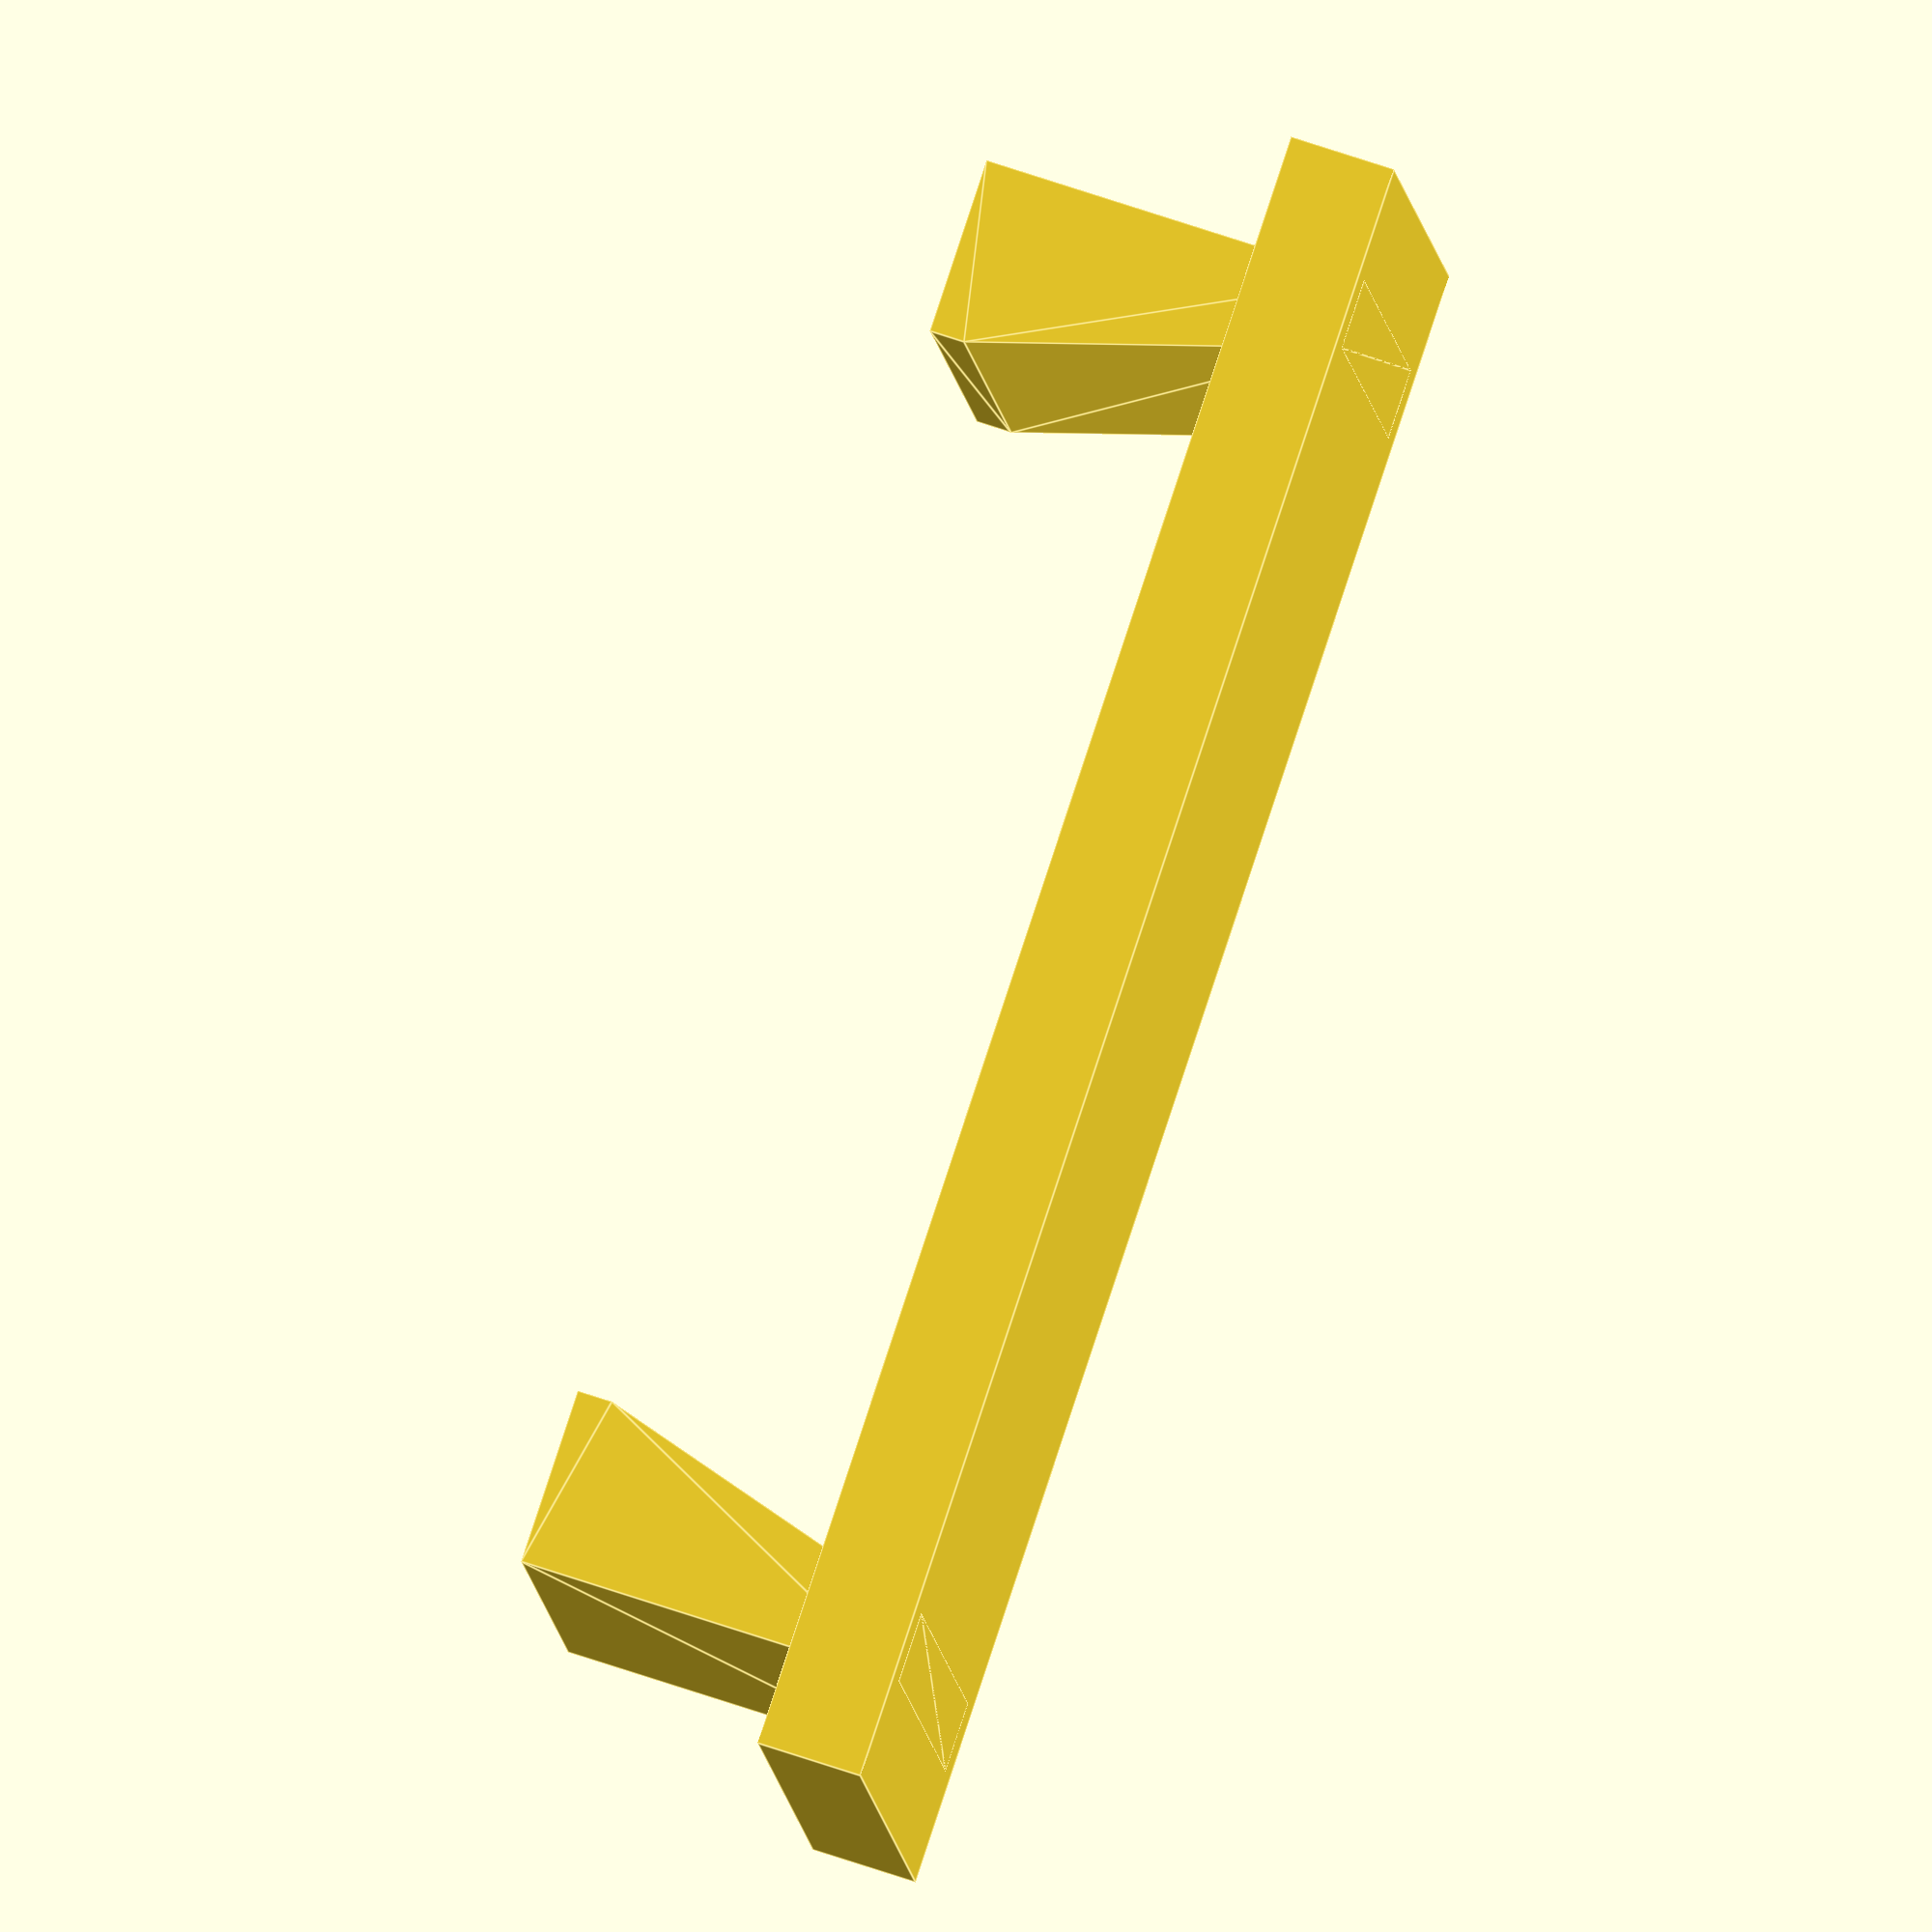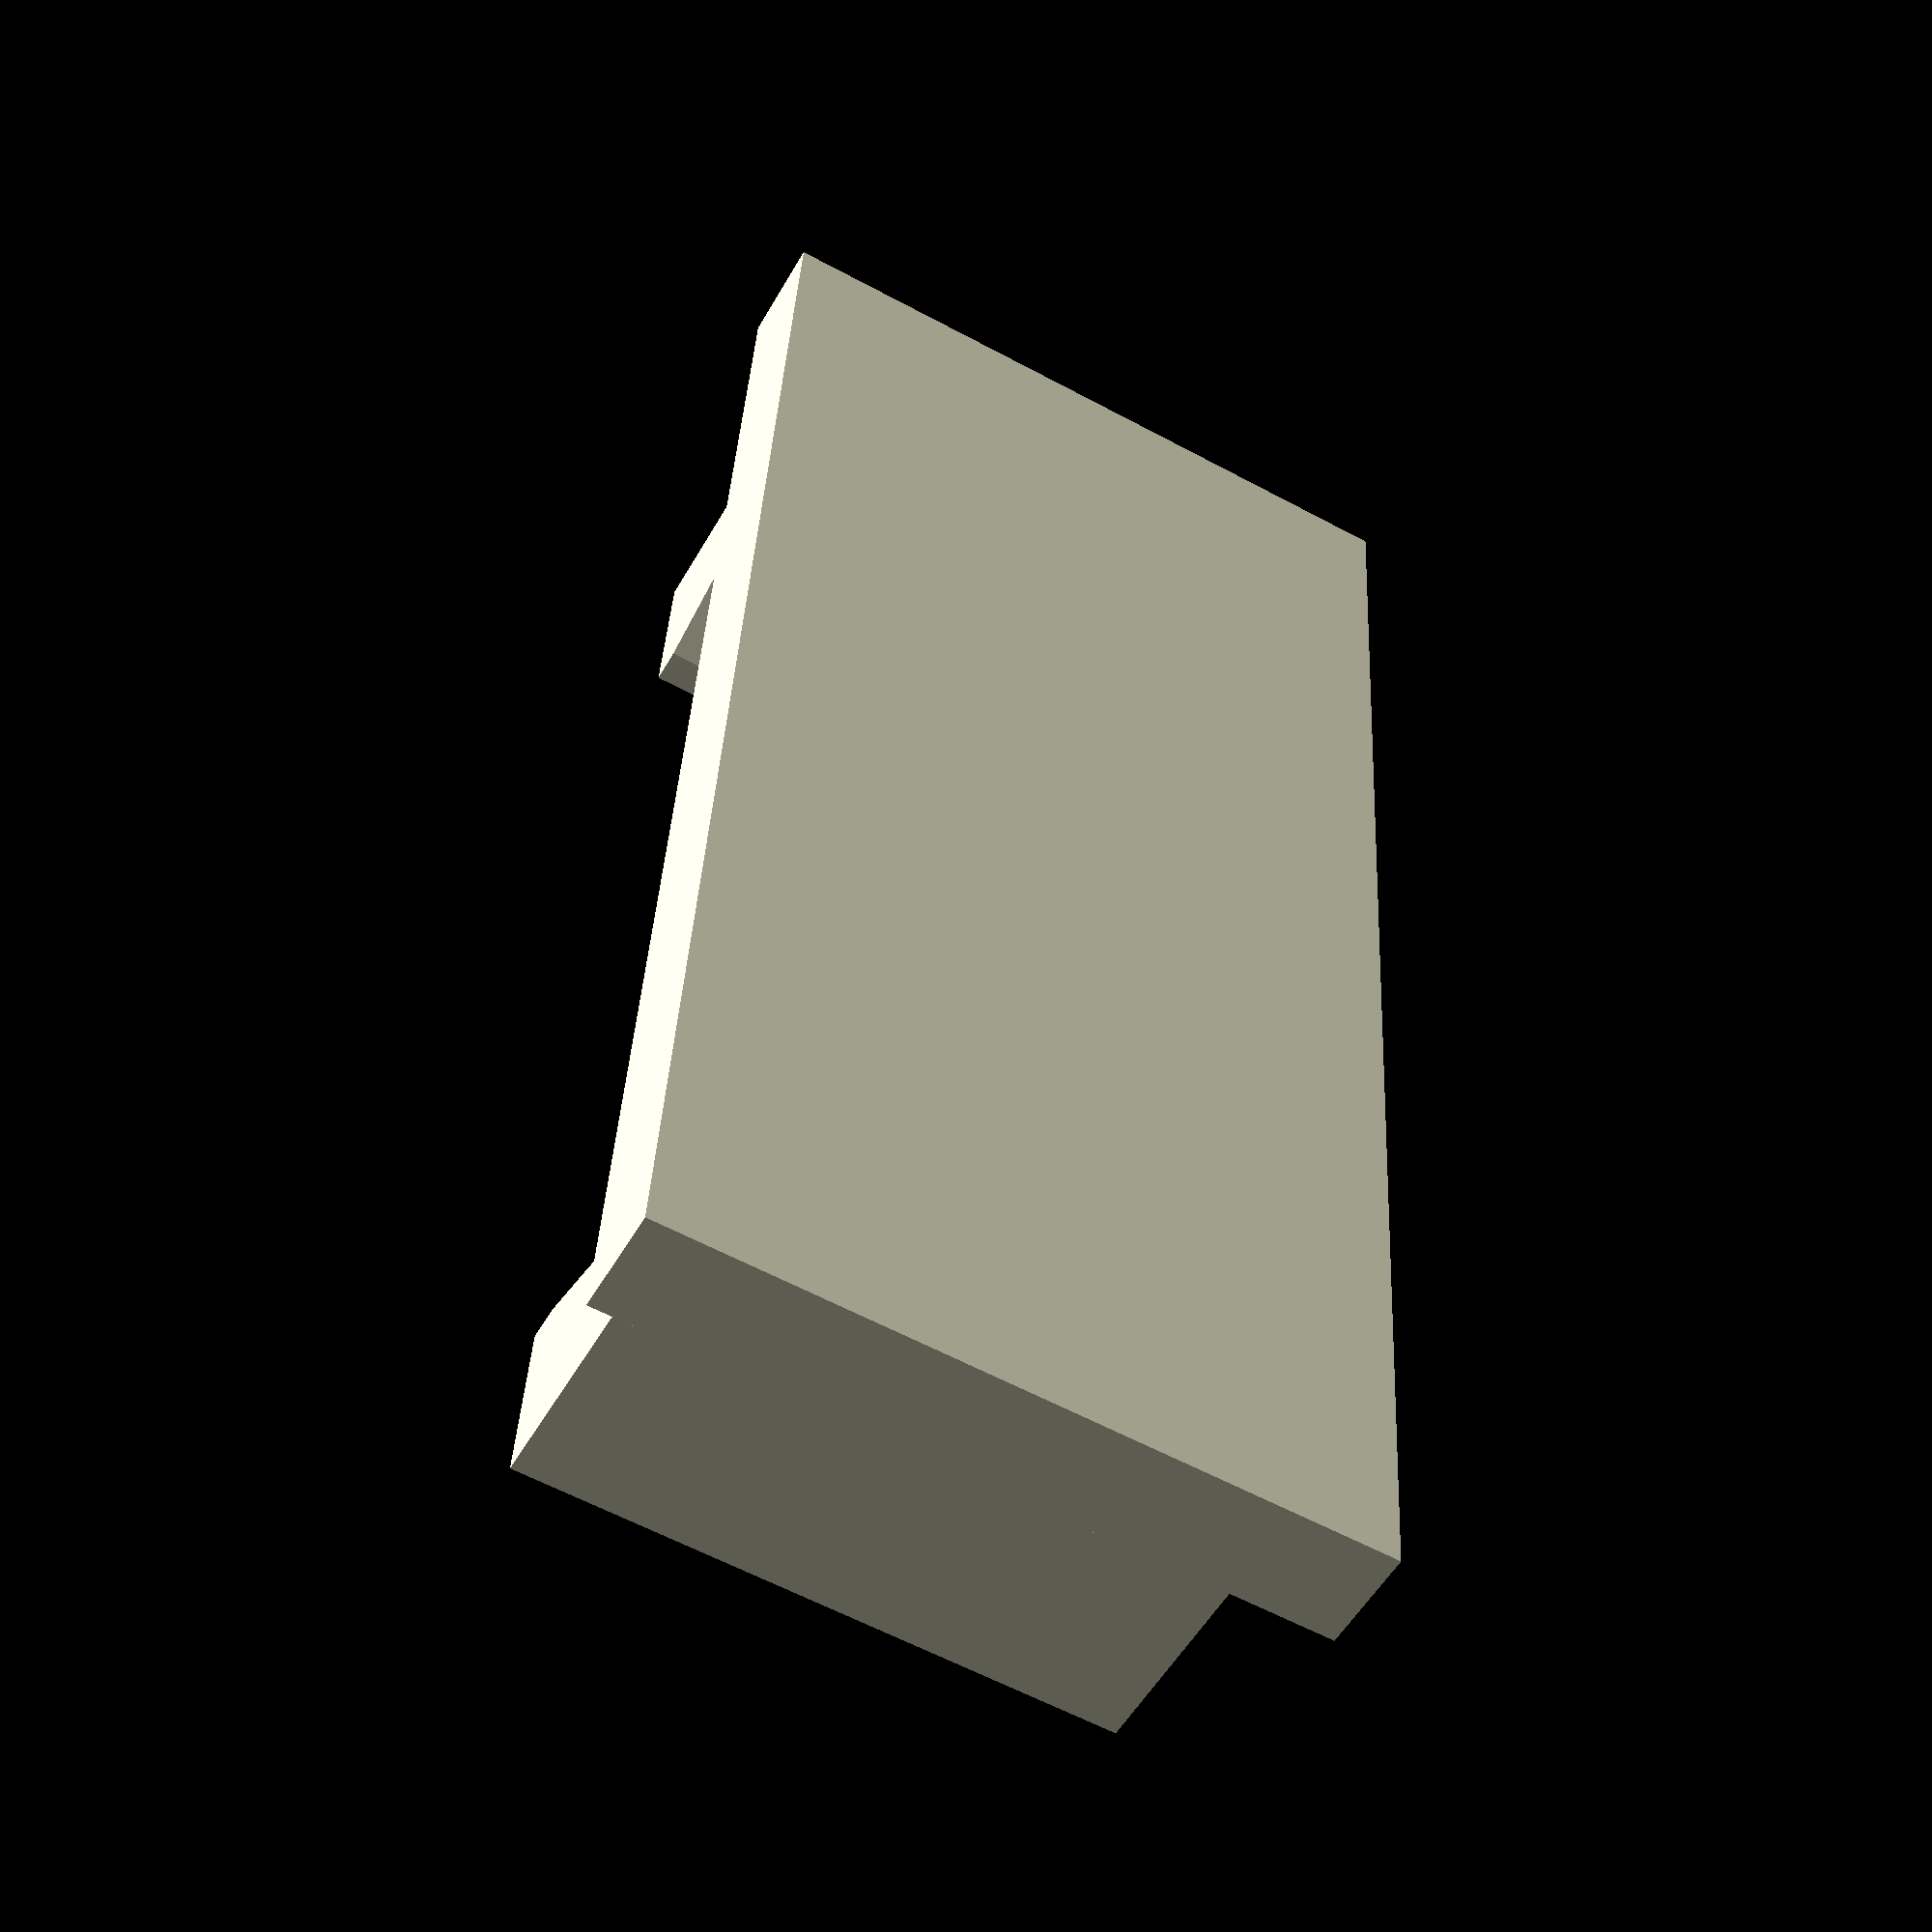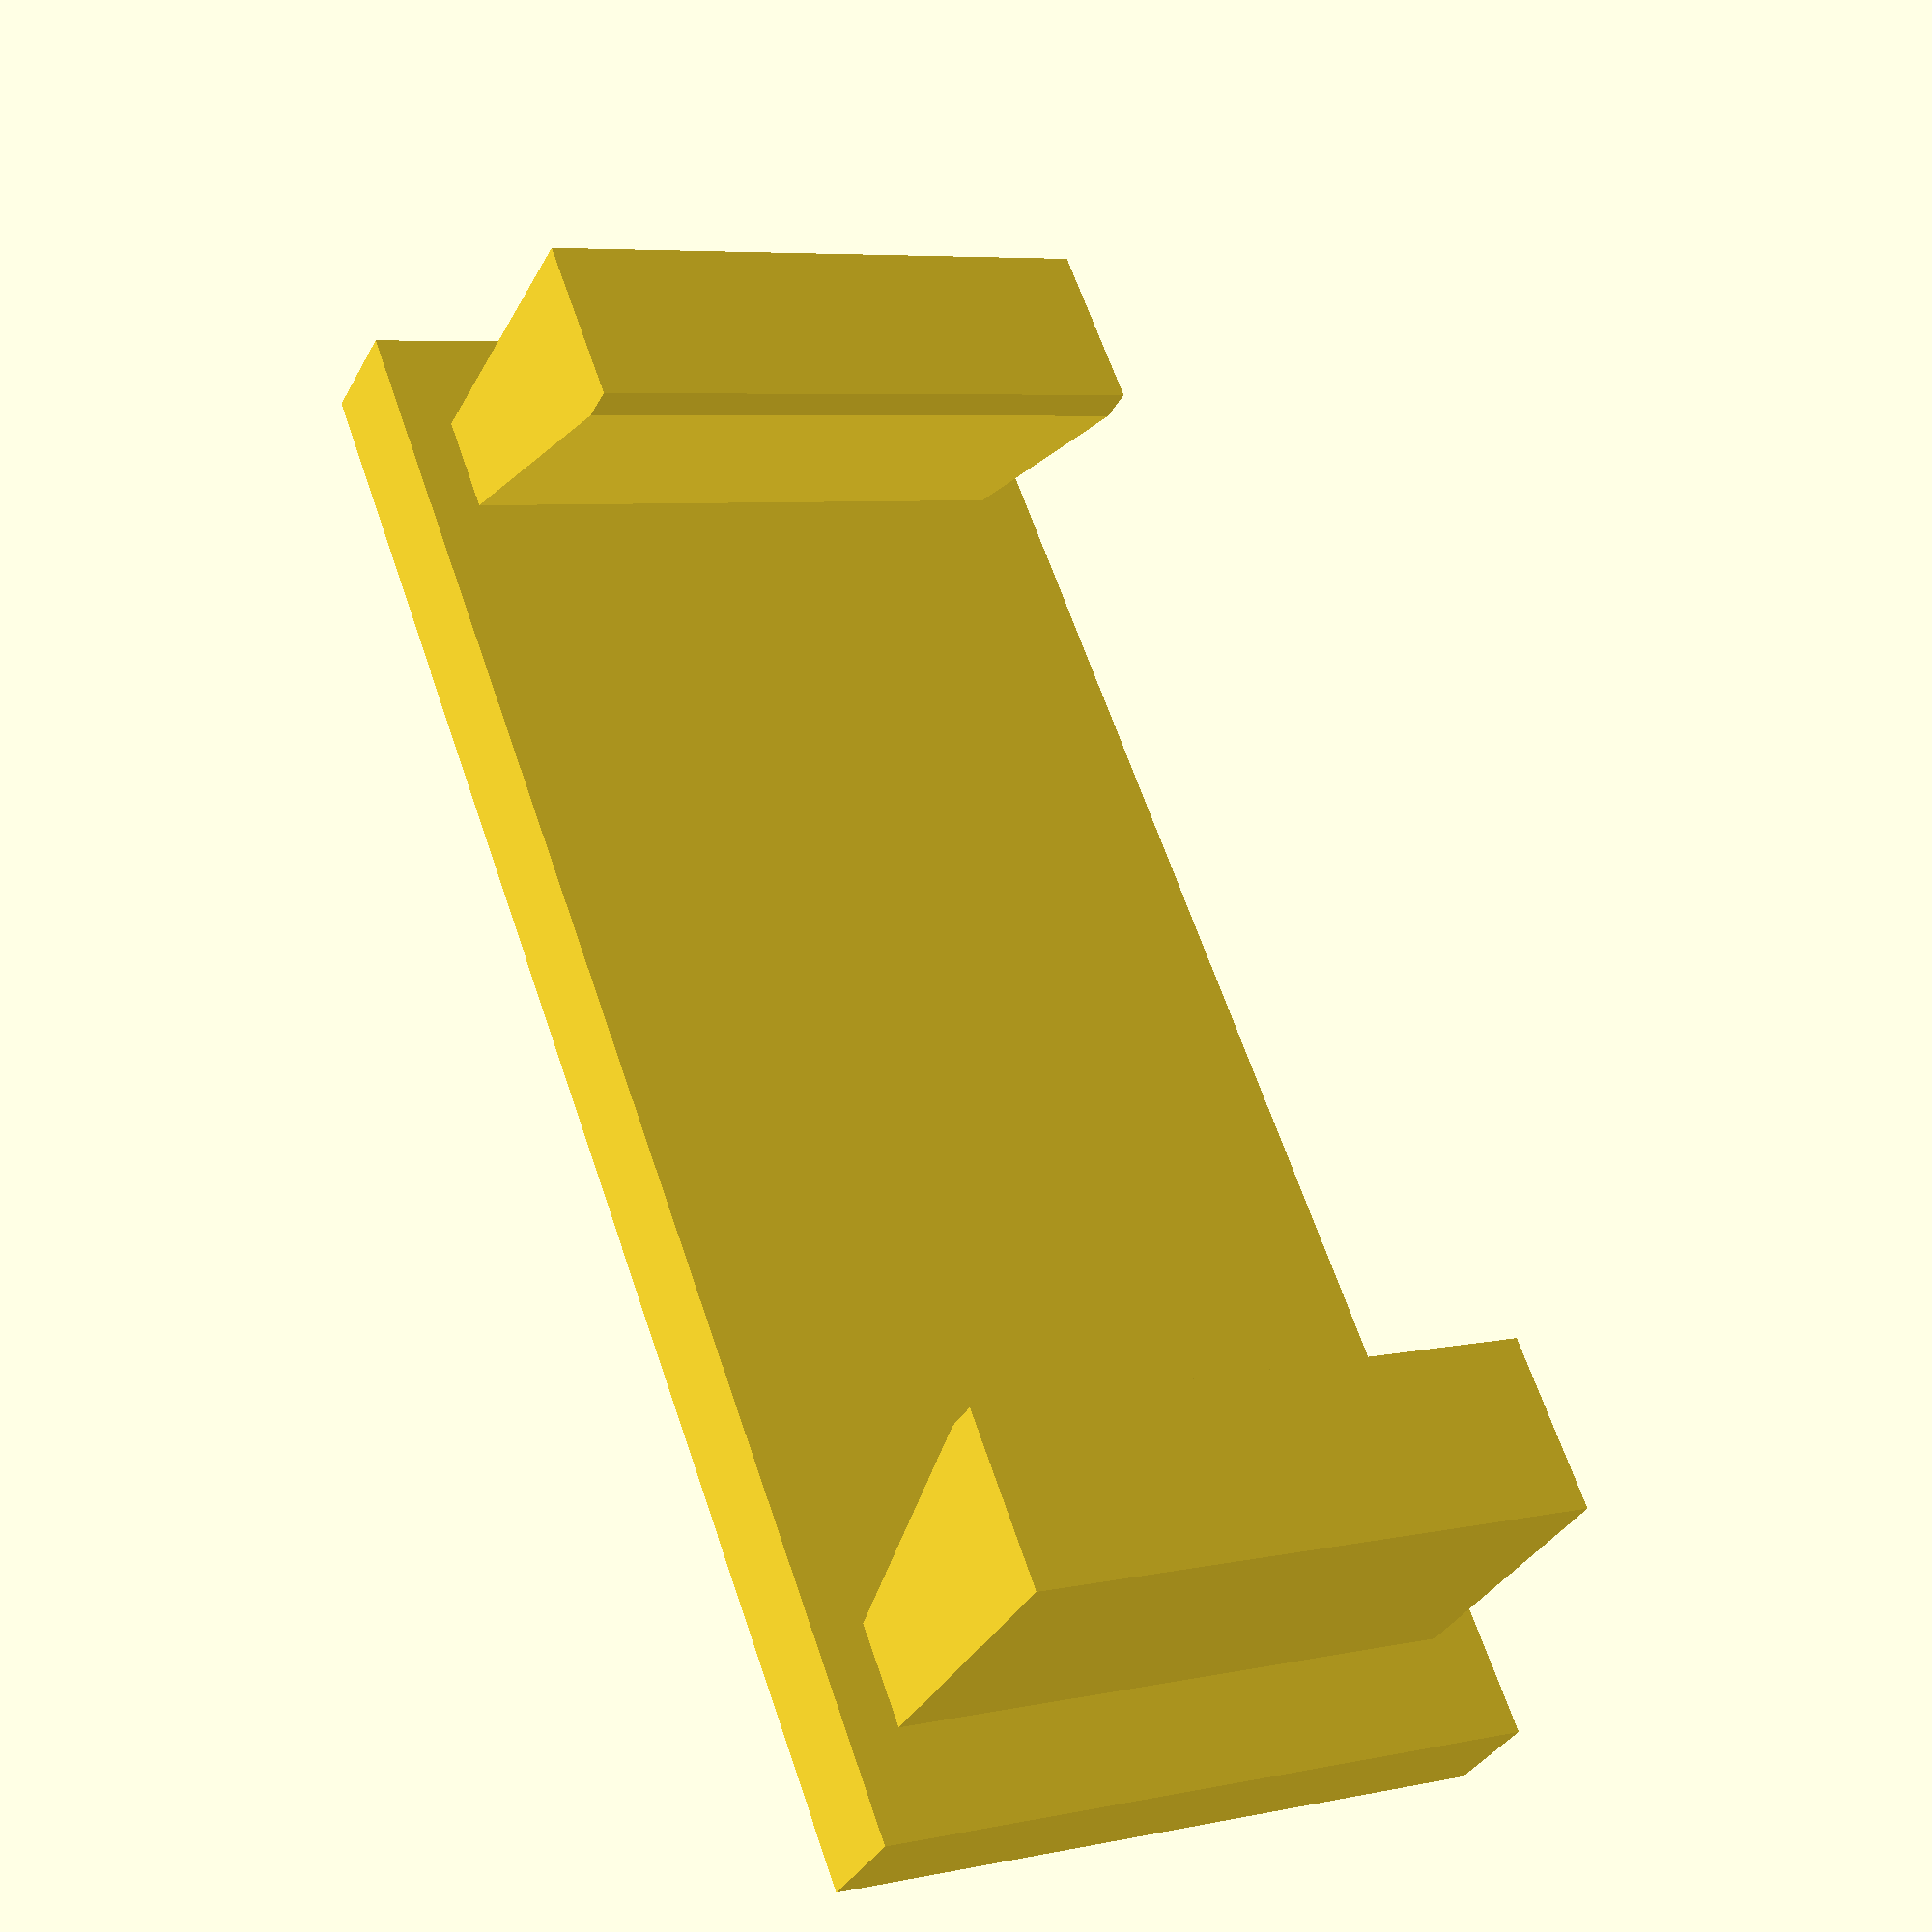
<openscad>
cube([47,20,3]);
translate([3,3/2,0])
hull(){
cube([2,17,0.1]);
translate([0,0,10])cube([5,17,1]);
}

translate([47-3,3/2,0])
mirror([1,0,0])
hull(){
cube([2,17,0.1]);
translate([0,0,10])cube([5,17,1]);
}
</openscad>
<views>
elev=291.5 azim=13.7 roll=108.8 proj=o view=edges
elev=232.8 azim=266.8 roll=28.9 proj=p view=wireframe
elev=215.3 azim=69.3 roll=205.1 proj=p view=wireframe
</views>
